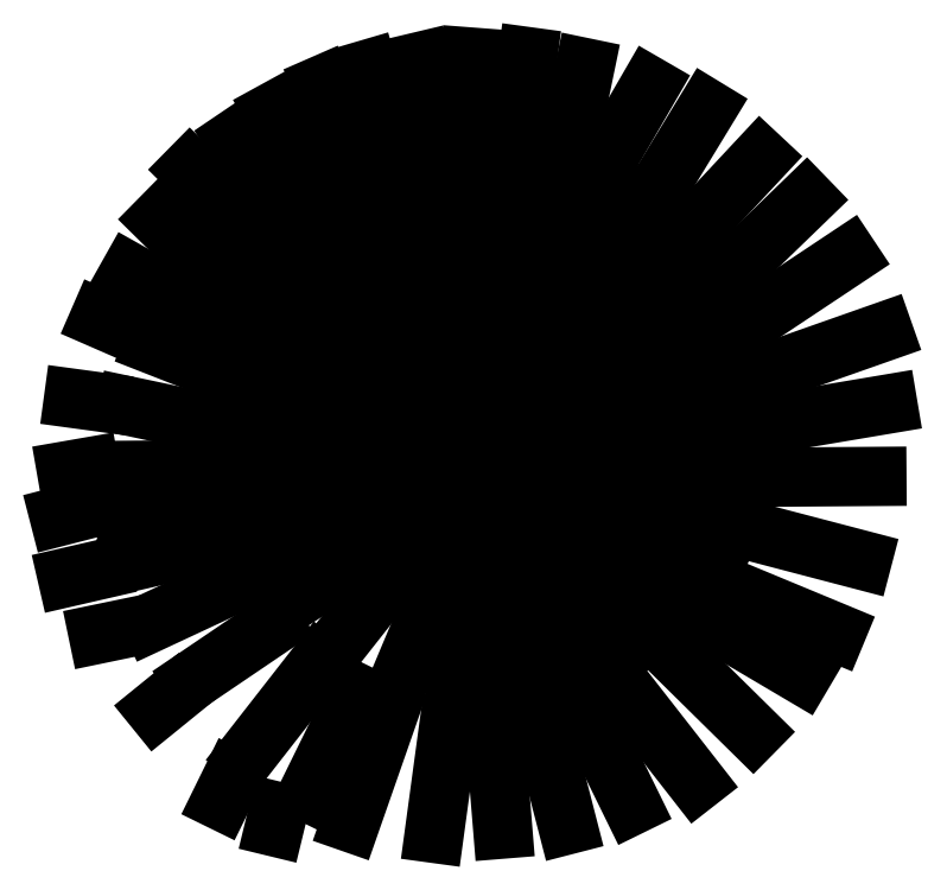
<metadata>
{"format":"dxf","ext":"dxf","renderer":"ezdxf+matplotlib","layout":"modelspace","background":"white","min_lineweight":24,"dpi":150}
</metadata>
<code>
0
SECTION
2
ENTITIES
0
LINE
8
0
10
35.54
20
61.81
30
0
11
35.44
21
61.41
31
0
0
LINE
8
0
10
34.33
20
62.7
30
0
11
34.03
21
62.1
31
0
0
LINE
8
0
10
32.81
20
64.9
30
0
11
32.31
21
64.49
31
0
0
LINE
8
0
10
30.79
20
66.49
30
0
11
31.29
21
66.59
31
0
0
LINE
8
0
10
30.88
20
68.19
30
0
11
29.98
21
67.99
31
0
0
LINE
8
0
10
29.77
20
69.59
30
0
11
30.57
21
69.79
31
0
0
LINE
8
0
10
30.56
20
70.9
30
0
11
29.96
21
70.79
31
0
0
LINE
8
0
10
30.15
20
72.7
30
0
11
30.85
21
72.6
31
0
0
LINE
8
0
10
31.74
20
74.41
30
0
11
30.83
21
74.81
31
0
0
LINE
8
0
10
31.63
20
76.02
30
0
11
32.33
21
75.62
31
0
0
LINE
8
0
10
33.23
20
76.63
30
0
11
32.42
21
77.43
31
0
0
LINE
8
0
10
33.21
20
78.74
30
0
11
34.22
21
77.74
31
0
0
LINE
8
0
10
35.22
20
78.35
30
0
11
34.41
21
79.55
31
0
0
LINE
8
0
10
35.41
20
80.26
30
0
11
36.12
21
78.96
31
0
0
LINE
8
0
10
37.32
20
79.57
30
0
11
36.71
21
80.97
31
0
0
LINE
8
0
10
37.91
20
81.38
30
0
11
38.32
21
79.98
31
0
0
LINE
8
0
10
39.62
20
80.29
30
0
11
39.31
21
81.59
31
0
0
LINE
8
0
10
40.61
20
81.7
30
0
11
40.52
21
80.49
31
0
0
LINE
8
0
10
41.92
20
80.3
30
0
11
42.11
21
81.71
31
0
0
LINE
8
0
10
43.33
20
80.01
30
0
11
43.62
21
81.42
31
0
0
LINE
8
0
10
44.34
20
79.22
30
0
11
45.33
21
80.93
31
0
0
LINE
8
0
10
46.84
20
80.34
30
0
11
45.55
21
78.22
31
0
0
LINE
8
0
10
46.46
20
77.13
30
0
11
48.25
21
79.04
31
0
0
LINE
8
0
10
49.46
20
77.95
30
0
11
47.27
21
75.83
31
0
0
LINE
8
0
10
50.57
20
76.45
30
0
11
47.68
21
74.53
31
0
0
LINE
8
0
10
48.29
20
73.33
30
0
11
51.49
21
74.45
31
0
0
LINE
8
0
10
51.6
20
72.55
30
0
11
48.5
21
72.03
31
0
0
LINE
8
0
10
48.61
20
70.62
30
0
11
51.32
21
70.64
31
0
0
LINE
8
0
10
50.93
20
68.43
30
0
11
48.32
21
69.12
31
0
0
LINE
8
0
10
47.63
20
67.61
30
0
11
50.24
21
66.52
31
0
0
LINE
8
0
10
49.35
20
65.42
30
0
11
46.83
21
66.9
31
0
0
LINE
8
0
10
37.62
20
64.93
30
0
11
36.34
21
62.32
31
0
0
LINE
8
0
10
43.54
20
64.67
30
0
11
44.86
21
61.97
31
0
0
LINE
8
0
10
48.06
20
63.9
30
0
11
45.84
21
66.09
31
0
0
LINE
8
0
10
44.54
20
65.18
30
0
11
46.56
21
62.59
31
0
0
LINE
8
0
10
43.16
20
61.46
30
0
11
42.44
21
64.26
31
0
0
LINE
8
0
10
41.24
20
64.05
30
0
11
41.46
21
61.35
31
0
0
LINE
8
0
10
39.65
20
61.24
30
0
11
40.03
21
64.05
31
0
0
LINE
8
0
10
38.43
20
64.34
30
0
11
37.45
21
61.52
31
0
0
LINE
8
0
10
34.73
20
63.31
30
0
11
36.61
21
65.73
31
0
0
LINE
8
0
10
35.4
20
66.72
30
0
11
33.31
21
65.3
31
0
0
LINE
8
0
10
32.19
20
66.8
30
0
11
34.59
21
67.92
31
0
0
LINE
8
0
10
34.38
20
69.02
30
0
11
31.68
21
68.4
31
0
0
LINE
8
0
10
31.47
20
69.6
30
0
11
34.48
21
70.02
31
0
0
LINE
8
0
10
34.47
20
70.82
30
0
11
31.26
21
70.8
31
0
0
LINE
8
0
10
31.55
20
72.51
30
0
11
34.77
21
71.83
31
0
0
LINE
8
0
10
35.26
20
72.94
30
0
11
32.24
21
74.12
31
0
0
LINE
8
0
10
32.84
20
75.22
30
0
11
35.66
21
73.64
31
0
0
LINE
8
0
10
36.25
20
74.25
30
0
11
33.53
21
76.33
31
0
0
LINE
8
0
10
34.63
20
77.24
30
0
11
36.85
21
74.75
31
0
0
LINE
8
0
10
37.35
20
75.26
30
0
11
35.52
21
77.95
31
0
0
LINE
8
0
10
36.42
20
78.56
30
0
11
38.15
21
75.56
31
0
0
LINE
8
0
10
38.75
20
75.97
30
0
11
37.42
21
79.07
31
0
0
LINE
8
0
10
38.42
20
79.37
30
0
11
39.45
21
75.87
31
0
0
LINE
8
0
10
40.05
20
75.78
30
0
11
39.62
21
79.58
31
0
0
LINE
8
0
10
40.53
20
79.49
30
0
11
40.75
21
75.68
31
0
0
LINE
8
0
10
41.35
20
75.79
30
0
11
41.83
21
79.4
31
0
0
LINE
8
0
10
43.04
20
79.11
30
0
11
42.16
21
75.39
31
0
0
LINE
8
0
10
42.66
20
75.19
30
0
11
44.04
21
78.41
31
0
0
LINE
8
0
10
45.25
20
77.62
30
0
11
43.27
21
74.6
31
0
0
LINE
8
0
10
43.77
20
74.2
30
0
11
46.06
21
76.42
31
0
0
LINE
8
0
10
46.77
20
75.42
30
0
11
44.28
21
73.5
31
0
0
LINE
8
0
10
44.58
20
72.8
30
0
11
47.28
21
74.32
31
0
0
LINE
8
0
10
47.69
20
73.02
30
0
11
44.79
21
72.1
31
0
0
LINE
8
0
10
44.99
20
71.6
30
0
11
47.8
21
72.02
31
0
0
LINE
8
0
10
47.91
20
70.72
30
0
11
44.8
21
70.7
31
0
0
LINE
8
0
10
44.5
20
69.99
30
0
11
47.72
21
69.41
31
0
0
LINE
8
0
10
46.92
20
68.11
30
0
11
44.11
21
69.49
31
0
0
LINE
8
0
10
43.81
20
68.89
30
0
11
46.23
21
67.2
31
0
0
LINE
8
0
10
45.43
20
66.59
30
0
11
43.41
21
68.48
31
0
0
LINE
8
0
10
42.81
20
67.98
30
0
11
44.23
21
65.78
31
0
0
LINE
8
0
10
43.23
20
65.47
30
0
11
42.31
21
67.77
31
0
0
LINE
8
0
10
41.61
20
67.67
30
0
11
42.23
21
65.06
31
0
0
LINE
8
0
10
41.13
20
64.96
30
0
11
41.01
21
67.56
31
0
0
LINE
8
0
10
40.51
20
67.66
30
0
11
40.23
21
65.05
31
0
0
LINE
8
0
10
38.72
20
65.24
30
0
11
39.91
21
68.06
31
0
0
LINE
8
0
10
39.1
20
68.75
30
0
11
37.11
21
66.23
31
0
0
LINE
8
0
10
36
20
67.43
30
0
11
38.79
21
69.25
31
0
0
LINE
8
0
10
38.69
20
69.75
30
0
11
35.39
21
68.32
31
0
0
LINE
8
0
10
38.59
20
70.05
30
0
11
35.19
21
69.23
31
0
0
LINE
8
0
10
35.08
20
70.13
30
0
11
38.59
21
70.35
31
0
0
LINE
8
0
10
38.58
20
70.75
30
0
11
35.17
21
70.73
31
0
0
LINE
8
0
10
35.47
20
71.83
30
0
11
38.78
21
71.16
31
0
0
LINE
8
0
10
38.78
20
71.46
30
0
11
35.86
21
72.74
31
0
0
LINE
8
0
10
36.26
20
73.34
30
0
11
38.88
21
71.66
31
0
0
LINE
8
0
10
39.18
20
71.86
30
0
11
36.66
21
73.95
31
0
0
LINE
8
0
10
37.25
20
74.35
30
0
11
39.48
21
72.06
31
0
0
LINE
8
0
10
39.47
20
72.26
30
0
11
37.75
21
74.66
31
0
0
LINE
8
0
10
38.35
20
74.96
30
0
11
39.88
21
72.27
31
0
0
LINE
8
0
10
40.08
20
72.37
30
0
11
38.85
21
74.97
31
0
0
LINE
8
0
10
39.66
20
75.07
30
0
11
40.27
21
72.57
31
0
0
LINE
8
0
10
40.68
20
72.67
30
0
11
40.26
21
75.08
31
0
0
LINE
8
0
10
40.86
20
74.98
30
0
11
40.88
21
72.57
31
0
0
LINE
8
0
10
41.08
20
72.38
30
0
11
41.26
21
74.78
31
0
0
LINE
8
0
10
41.86
20
74.59
30
0
11
41.28
21
72.28
31
0
0
LINE
8
0
10
41.28
20
72.28
30
0
11
42.37
21
74.49
31
0
0
LINE
8
0
10
42.97
20
73.89
30
0
11
41.58
21
72.08
31
0
0
LINE
8
0
10
41.68
20
71.78
30
0
11
43.28
21
73.39
31
0
0
LINE
8
0
10
43.58
20
72.79
30
0
11
41.69
21
71.18
31
0
0
LINE
8
0
10
41.09
20
70.67
30
0
11
43.79
21
72.39
31
0
0
LINE
8
0
10
43.89
20
71.89
30
0
11
41.09
21
70.57
31
0
0
LINE
8
0
10
41.19
20
70.67
30
0
11
43.89
21
71.39
31
0
0
LINE
8
0
10
43.8
20
70.69
30
0
11
41.09
21
70.67
31
0
0
LINE
8
0
10
41.09
20
70.57
30
0
11
43.5
21
70.09
31
0
0
LINE
8
0
10
43.3
20
69.58
30
0
11
41.19
21
70.57
31
0
0
LINE
8
0
10
41.09
20
70.47
30
0
11
42.81
21
69.08
31
0
0
LINE
8
0
10
42.31
20
68.67
30
0
11
41.09
21
70.37
31
0
0
LINE
8
0
10
40.99
20
70.47
30
0
11
41.81
21
68.37
31
0
0
LINE
8
0
10
41.31
20
68.27
30
0
11
40.99
21
70.57
31
0
0
LINE
8
0
10
40.99
20
70.67
30
0
11
41.01
21
68.46
31
0
0
LINE
8
0
10
40.6
20
68.46
30
0
11
40.99
21
70.87
31
0
0
LINE
8
0
10
40.69
20
70.57
30
0
11
40.1
21
68.76
31
0
0
LINE
8
0
10
39.5
20
69.26
30
0
11
40.79
21
70.57
31
0
0
LINE
8
0
10
40.79
20
70.67
30
0
11
39.19
21
69.96
31
0
0
LINE
8
0
10
39.19
20
70.46
30
0
11
40.79
21
70.57
31
0
0
LINE
8
0
10
39.18
20
70.76
30
0
11
40.79
21
70.67
31
0
0
LINE
8
0
10
39.18
20
71.16
30
0
11
40.79
21
70.67
31
0
0
LINE
8
0
10
40.99
20
70.77
30
0
11
39.18
21
71.46
31
0
0
LINE
8
0
10
39.48
20
71.66
30
0
11
40.89
21
70.67
31
0
0
LINE
8
0
10
40.79
20
70.77
30
0
11
40.18
21
71.87
31
0
0
LINE
8
0
10
40.38
20
71.97
30
0
11
40.79
21
70.67
31
0
0
LINE
8
0
10
40.89
20
70.77
30
0
11
40.78
21
71.87
31
0
0
ENDSEC
0
EOF

</code>
